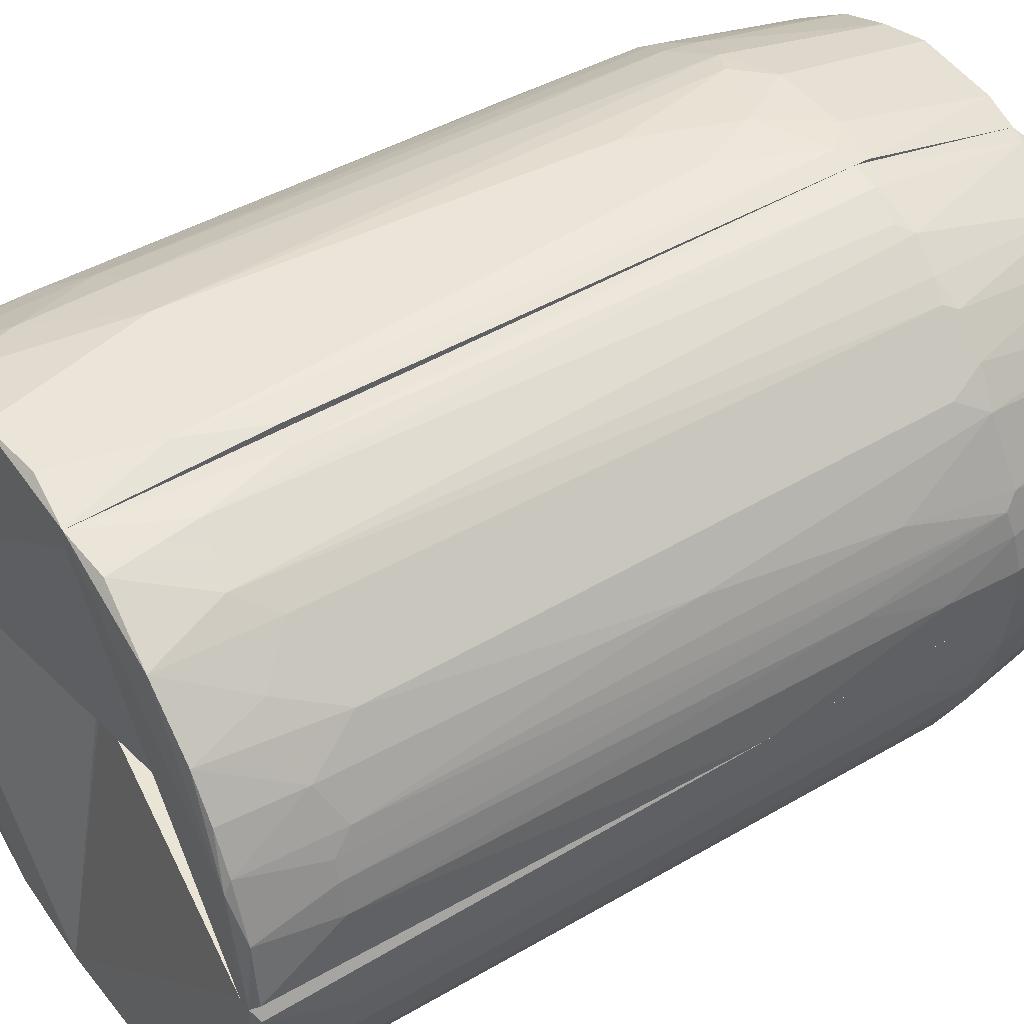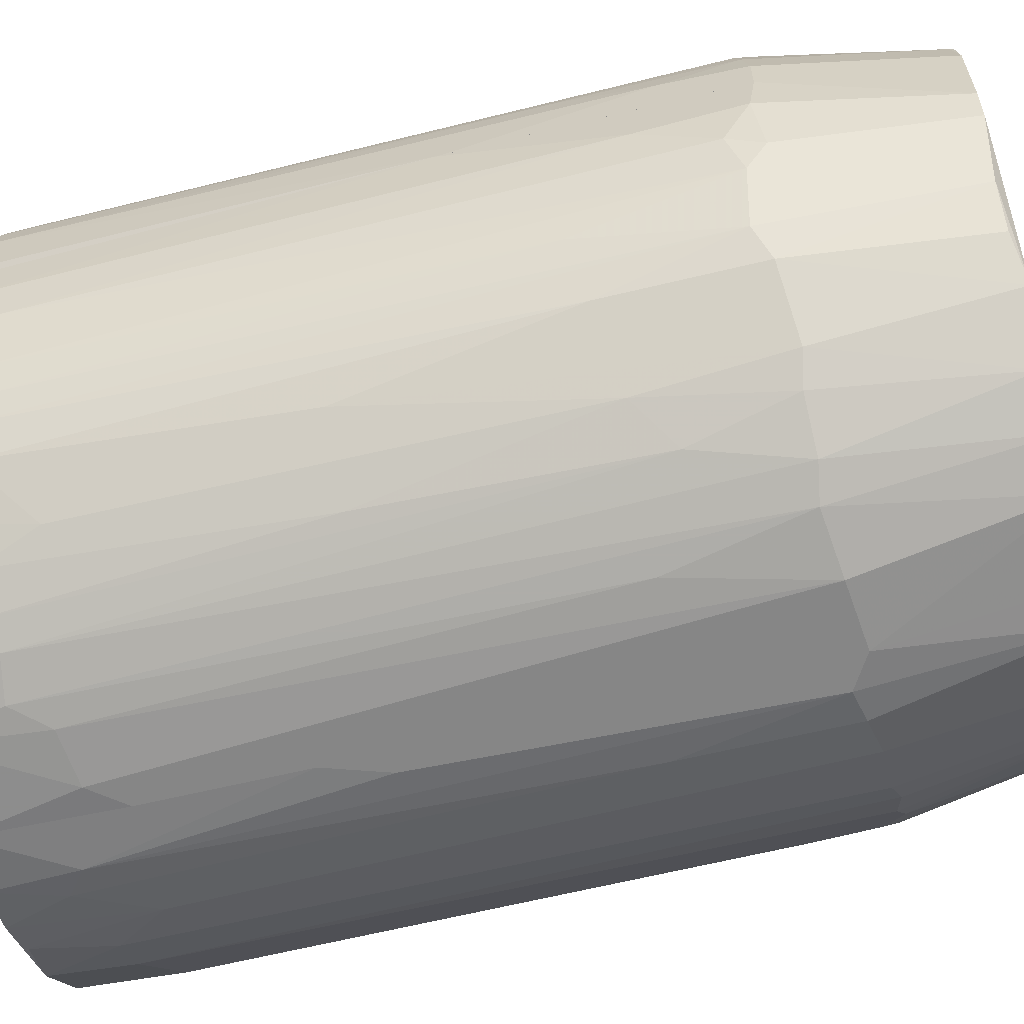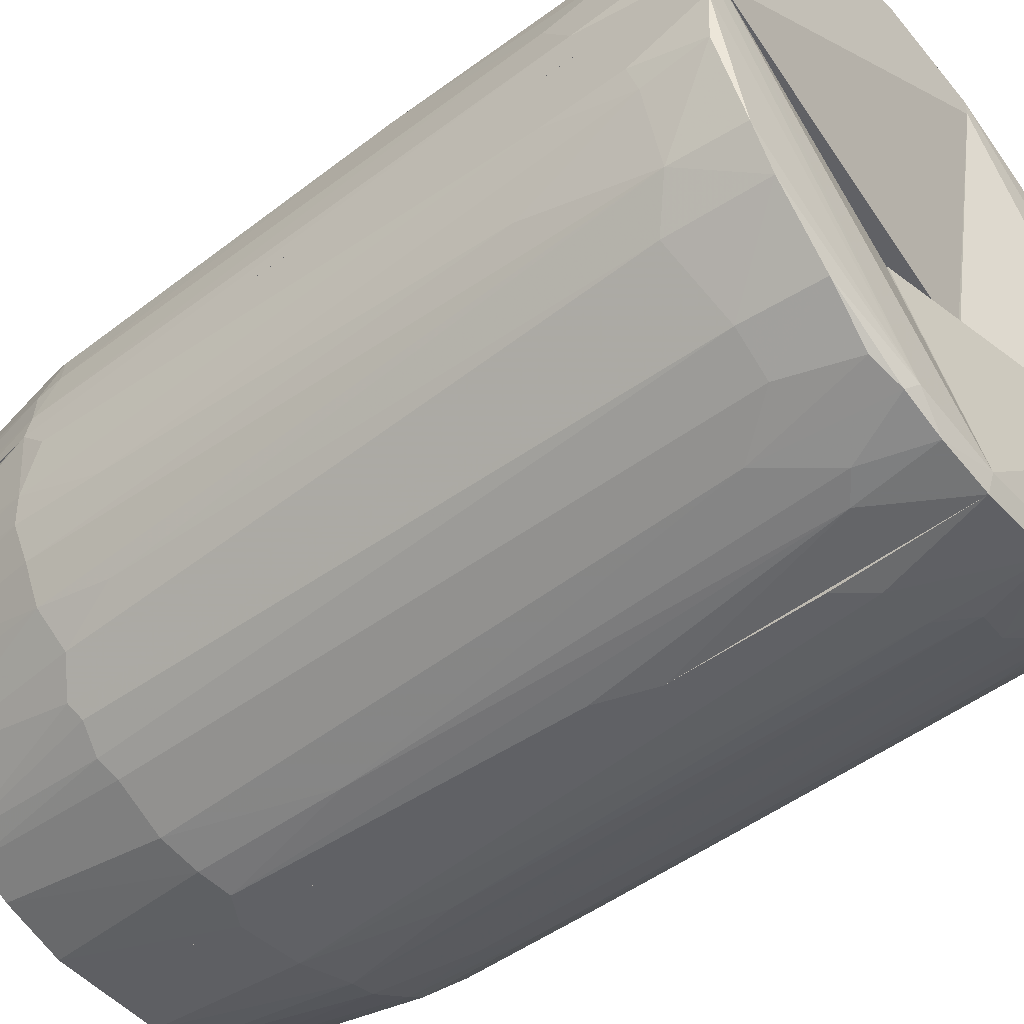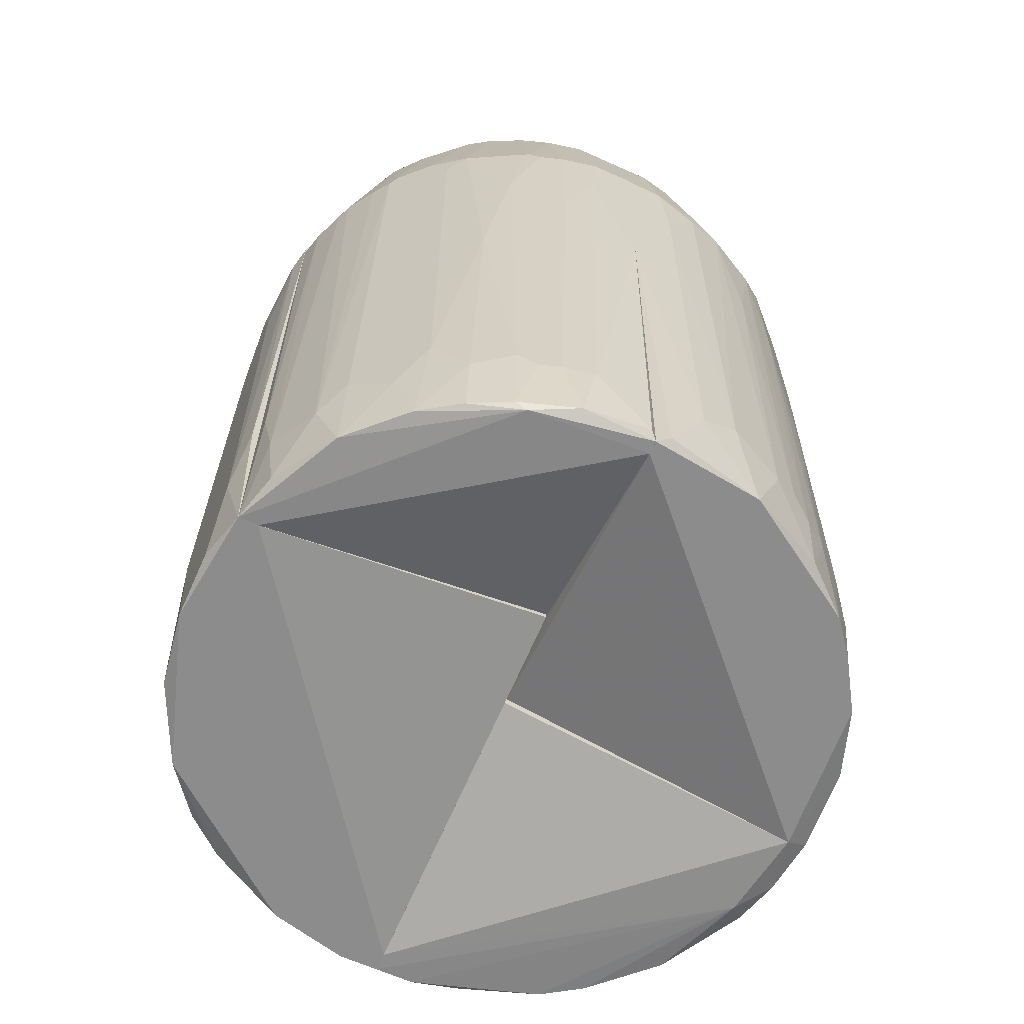
<metadata>
{"format":"obj","ext":"obj","renderer":"f3d","projection":"perspective","resolution":1024,"background":"white","views":[{"elev":45.1,"azim":-124.8,"up":"+Y"},{"elev":-62.2,"azim":-76.1,"up":"+Y"},{"elev":-49.1,"azim":129.2,"up":"+Y"},{"elev":-64.2,"azim":-114.4,"up":"+Z"}]}
</metadata>
<code>
o convex_0
v -0.027 -0.019 -0.04596
v 0.00144 -0.0276 0.04596
v 0.00144 -0.03024 0.04596
v -0.0303 -0.005117 0.04596
v 0.001188 -6.7e-05 -0.04075
v 0.00144 -0.03289 -0.04596
v 0.001436 0.000172 0.04001
v -0.03229 0.000172 -0.04662
v -0.01906 -0.02826 0.02744
v -0.03361 0.000172 0.02876
v -0.03162 -0.01305 0.02678
v -0.009141 -0.03223 -0.03868
v -0.005175 -0.03355 0.02744
v -0.02104 -0.02297 0.04596
v -0.02832 0.000172 0.04596
v -0.03229 -0.009085 -0.03537
v -0.01972 -0.02627 -0.04662
v -0.027 -0.02098 0.02744
v -0.01113 -0.02892 0.04596
v 0.00144 -0.03355 0.0281
v 0.00144 -0.0309 -0.04662
v -0.02104 -0.02627 -0.03273
v -0.01443 -0.0309 0.02744
v -0.027 -0.0157 0.0453
v -0.02898 -0.01702 -0.03604
v -0.03361 -0.005117 0.01818
v -0.01576 -0.02958 -0.03934
v -0.03295 -0.001148 -0.04596
v -0.001205 -0.03355 -0.03471
v -0.02567 -0.02164 -0.03802
v -0.03096 -0.01107 -0.04662
v -0.007158 -0.03223 -0.04596
v -0.02104 -0.02694 0.01422
v -0.03295 -0.009085 0.02545
v -0.02898 -0.01834 0.02611
v -0.01113 -0.03223 0.02678
v -0.03096 0.000172 -0.04662
v -0.006499 -0.03024 0.04596
v -0.0151 0.000146 -0.04126
v -0.02435 -0.02363 -0.008922
v -0.0303 0.000172 0.04596
v -0.0303 -0.01437 -0.03802
v -0.01311 -0.0309 -0.03802
v -0.01576 -0.02694 0.0453
v 0.00144 -0.00512 0.04133
v -0.01774 -0.02892 -0.008922
v -0.03295 -0.005117 -0.03802
v -0.03361 0.000172 0.001645
v -0.0217 -0.02627 0.0281
v -0.006499 -0.03289 -0.03537
v -0.01443 -0.02958 -0.04662
v -0.03361 -0.004456 0.0281
v -0.02964 -0.008425 0.04596
v 0.00144 -0.001152 0.02281
v 0.00144 -0.03355 -0.03141
v -0.027 -0.02098 0.01289
v -0.02303 -0.02363 -0.04662
v -0.008482 -0.03289 0.01355
v -0.0303 -0.0157 0.01157
v -0.01708 -0.02958 0.01752
v -0.02435 -0.01966 0.0453
v -0.01906 -0.0276 -0.03868
v -0.02766 -0.019 -0.03868
v -0.03229 -0.01041 0.02876
f 24 53 64
f 3 2 4
f 2 3 6
f 7 8 10
f 3 4 14
f 4 2 15
f 7 10 15
f 3 14 19
f 6 3 20
f 2 6 21
f 17 8 21
f 20 13 29
f 8 17 31
f 28 8 31
f 21 6 32
f 6 29 32
f 16 11 34
f 26 16 34
f 24 11 35
f 18 24 35
f 19 23 36
f 8 7 37
f 5 21 37
f 21 8 37
f 3 19 38
f 20 3 38
f 13 20 38
f 36 13 38
f 19 36 38
f 7 5 39
f 5 37 39
f 37 7 39
f 30 22 40
f 22 33 40
f 10 4 41
f 4 15 41
f 15 10 41
f 11 16 42
f 31 1 42
f 16 31 42
f 32 12 43
f 12 36 43
f 36 23 43
f 19 14 44
f 9 23 44
f 23 19 44
f 15 2 45
f 7 15 45
f 2 21 45
f 16 26 47
f 31 16 47
f 28 31 47
f 10 8 48
f 26 10 48
f 8 28 48
f 47 26 48
f 28 47 48
f 14 18 49
f 33 9 49
f 18 40 49
f 40 33 49
f 9 44 49
f 44 14 49
f 29 13 50
f 12 32 50
f 32 29 50
f 17 21 51
f 21 32 51
f 43 27 51
f 32 43 51
f 4 10 52
f 10 26 52
f 26 34 52
f 14 4 53
f 24 14 53
f 4 52 53
f 5 7 54
f 21 5 54
f 7 45 54
f 45 21 54
f 6 20 55
f 29 6 55
f 20 29 55
f 18 35 56
f 30 40 56
f 40 18 56
f 30 1 57
f 22 30 57
f 1 31 57
f 31 17 57
f 36 12 58
f 13 36 58
f 50 13 58
f 12 50 58
f 35 11 59
f 25 35 59
f 11 42 59
f 42 25 59
f 23 9 60
f 9 33 60
f 43 23 60
f 27 43 60
f 46 27 60
f 33 46 60
f 18 14 61
f 14 24 61
f 24 18 61
f 33 22 62
f 27 46 62
f 46 33 62
f 17 51 62
f 51 27 62
f 57 17 62
f 22 57 62
f 1 30 63
f 35 25 63
f 42 1 63
f 25 42 63
f 30 56 63
f 56 35 63
f 11 24 64
f 34 11 64
f 52 34 64
f 53 52 64
o convex_1
v 0.03186 -0.0104 0.01818
v 0.00144 -0.03355 -0.01619
v 0.00144 -0.03289 -0.04596
v 0.00144 0.000172 0.04
v 0.03318 0.000172 -0.04596
v 0.001665 -6.7e-05 -0.04074
v 0.005411 -0.03024 0.04596
v 0.02922 0.000172 0.04662
v 0.02128 -0.02627 -0.03802
v 0.01929 -0.0276 0.02809
v 0.02922 -0.01636 -0.04596
v 0.00144 -0.03024 0.04596
v 0.02326 -0.01966 0.04596
v 0.02591 -0.02165 0.02611
v 0.008055 -0.03289 0.02677
v 0.01202 -0.0309 -0.04596
v 0.03318 0.000172 0.02744
v 0.03318 -0.00644 -0.03802
v 0.02855 -0.009745 0.04596
v 0.00144 -0.0309 -0.04662
v 0.02987 -0.01636 -0.03868
v 0.03053 -0.01371 0.02744
v 0.00144 -0.03355 0.02809
v 0.01599 -0.02627 0.04596
v 0.01334 -0.0309 -0.03272
v 0.006734 -0.03289 -0.03736
v 0.01202 -0.03156 0.02744
v 0.02723 -0.02032 -0.03603
v 0.03252 -0.007101 0.02744
v 0.02062 -0.02627 -0.04596
v 0.00144 -0.0276 0.04596
v 0.02723 0.000172 0.04662
v 0.0312 0.000172 -0.04596
v 0.01731 -0.02892 -0.03802
v 0.02591 -0.01503 0.04662
v 0.02855 -0.01768 0.02744
v 0.02194 -0.02561 0.02744
v 0.02987 -0.003132 0.04596
v 0.002763 0.000172 0.04066
v 0.004749 -0.03355 0.02611
v 0.03252 -0.008425 -0.0453
v 0.0107 -0.02958 -0.04662
v 0.0312 -0.01305 -0.02545
v 0.01731 -0.02892 0.02744
v 0.03318 -0.002472 0.02479
v 0.01202 -0.02826 0.04596
v 0.02657 -0.02032 -0.04596
v 0.009379 -0.03222 -0.03934
v 0.02789 -0.019 0.01951
v 0.01797 -0.02495 0.04596
v 0.03252 -0.009085 -0.03868
v 0.008055 -0.03289 0.0109
v 0.007393 -0.03222 -0.04596
v 0.03318 -0.00644 -0.02942
v 0.02789 -0.01173 0.04596
v 0.03186 -0.009745 0.02809
v 0.003425 -0.03355 -0.01024
v 0.02326 -0.01702 0.04662
v 0.03318 -0.003796 -0.04596
v 0.02922 -0.00644 0.04662
v 0.02326 -0.02429 0.02809
v 0.01533 -0.02958 -0.0453
f 94 98 126
f 67 66 68
f 69 68 72
f 68 66 76
f 69 72 81
f 69 81 82
f 67 68 84
f 68 70 84
f 76 66 87
f 71 76 87
f 66 67 90
f 78 73 92
f 68 76 95
f 72 68 96
f 68 69 97
f 70 68 97
f 84 70 97
f 94 73 98
f 72 96 99
f 77 78 100
f 85 86 100
f 99 77 100
f 74 73 101
f 81 72 102
f 93 81 102
f 68 95 103
f 95 96 103
f 96 68 103
f 79 71 104
f 87 66 104
f 71 87 104
f 85 75 105
f 94 80 106
f 97 69 106
f 84 97 106
f 65 86 107
f 86 85 107
f 73 74 108
f 74 88 108
f 91 89 108
f 98 73 108
f 89 98 108
f 82 81 109
f 81 93 109
f 71 79 110
f 79 91 110
f 108 88 110
f 91 108 110
f 75 85 111
f 92 73 111
f 85 92 111
f 73 94 111
f 106 75 111
f 94 106 111
f 80 89 112
f 78 92 113
f 92 85 113
f 100 78 113
f 85 100 113
f 88 74 114
f 77 99 114
f 74 101 114
f 105 82 115
f 85 105 115
f 65 107 115
f 107 85 115
f 91 79 116
f 89 91 116
f 79 104 116
f 104 90 116
f 112 89 116
f 90 112 116
f 67 84 117
f 90 67 117
f 106 80 117
f 84 106 117
f 80 112 117
f 112 90 117
f 93 65 118
f 82 109 118
f 109 93 118
f 65 115 118
f 115 82 118
f 100 86 119
f 99 100 119
f 86 65 120
f 65 93 120
f 83 119 120
f 119 86 120
f 66 90 121
f 104 66 121
f 90 104 121
f 76 71 122
f 95 76 122
f 96 95 122
f 99 96 122
f 71 110 122
f 110 88 122
f 88 114 122
f 114 99 122
f 69 82 123
f 105 75 123
f 82 105 123
f 106 69 123
f 75 106 123
f 72 99 124
f 102 72 124
f 93 102 124
f 119 83 124
f 99 119 124
f 120 93 124
f 83 120 124
f 78 77 125
f 73 78 125
f 101 73 125
f 77 114 125
f 114 101 125
f 89 80 126
f 80 94 126
f 98 89 126
o convex_2
v -0.02567 0.02199 0.02876
v -0.03229 0.000175 -0.04662
v -0.03096 0.000175 -0.04662
v -0.009141 0.03192 -0.04596
v -0.009141 0.000179 0.04
v -0.009243 0.000311 -0.04098
v -0.0303 0.000175 0.04596
v -0.009141 0.02795 0.04596
v -0.02898 0.01737 -0.03802
v -0.03295 0.008114 0.02809
v -0.02038 0.02662 -0.04596
v -0.0151 0.02993 0.02744
v -0.02501 0.01737 0.04596
v -0.03229 0.007452 -0.04596
v -0.03361 0.000175 0.02876
v -0.009141 0.03192 0.02809
v -0.0184 0.02861 -0.03802
v -0.01774 0.02464 0.04596
v -0.03096 0.01406 0.01686
v -0.0217 0.02596 0.02744
v -0.027 0.02067 -0.03272
v -0.01311 0.03126 -0.03669
v -0.03295 0.006129 -0.03802
v -0.009804 0.02663 0.04662
v -0.02832 0.01869 0.02809
v -0.02832 0.01142 0.04596
v -0.03162 0.01142 -0.03802
v -0.02832 0.01737 -0.04596
v -0.02832 0.000175 0.04596
v -0.03295 0.00084 -0.04596
v -0.02105 0.02662 -0.03471
v -0.03361 0.004146 0.02876
v -0.009141 0.02993 -0.04596
v -0.03229 0.01076 0.02744
v -0.0303 0.004146 0.04596
v -0.03361 0.000175 0.0023
v -0.0303 0.01208 -0.04662
v -0.01113 0.02795 0.0453
v -0.01377 0.000175 -0.02744
v -0.01642 0.02927 0.02876
v -0.01113 0.03192 -0.02809
v -0.01179 0.03126 0.02809
v -0.02964 0.01671 -0.002966
v -0.02567 0.02133 -0.04596
v -0.01377 0.03059 -0.0453
v -0.03096 0.0134 -0.03603
v -0.03229 0.009435 -0.03802
v -0.03361 0.004805 0.02083
v -0.02105 0.02199 0.04529
v -0.027 0.02067 0.02479
v -0.03295 0.008114 0.01156
v -0.02964 0.008114 0.0453
v -0.0303 0.0134 -0.04596
v -0.03162 0.01208 0.02876
v -0.02237 0.0253 0.02876
v -0.01972 0.02729 0.02809
v -0.01113 0.02729 0.04662
v -0.02435 0.02332 -0.03868
v -0.02633 0.01538 0.04596
f 152 183 185
f 128 129 133
f 131 130 134
f 128 133 141
f 134 130 142
f 131 134 150
f 139 127 151
f 133 129 155
f 131 150 155
f 150 133 155
f 140 128 156
f 149 140 156
f 143 137 157
f 146 143 157
f 141 133 158
f 130 131 159
f 132 129 159
f 131 132 159
f 158 133 161
f 128 141 162
f 156 128 162
f 149 156 162
f 141 158 162
f 129 128 163
f 137 130 163
f 128 140 163
f 159 129 163
f 130 159 163
f 134 142 164
f 129 132 165
f 132 131 165
f 155 129 165
f 131 155 165
f 138 148 166
f 148 143 166
f 144 164 166
f 142 130 167
f 130 148 167
f 167 148 168
f 148 138 168
f 164 142 168
f 138 166 168
f 166 164 168
f 142 167 168
f 147 135 169
f 145 151 169
f 151 147 169
f 135 147 170
f 154 135 170
f 137 163 170
f 163 154 170
f 130 137 171
f 137 143 171
f 148 130 171
f 143 148 171
f 160 145 172
f 153 160 172
f 169 135 172
f 145 169 172
f 140 149 173
f 153 140 173
f 160 153 173
f 158 136 174
f 149 162 174
f 162 158 174
f 127 139 175
f 139 144 175
f 151 127 176
f 147 151 176
f 157 147 176
f 136 160 177
f 173 149 177
f 160 173 177
f 174 136 177
f 149 174 177
f 136 158 178
f 160 136 178
f 161 152 178
f 158 161 178
f 140 153 179
f 135 154 179
f 163 140 179
f 154 163 179
f 172 135 179
f 153 172 179
f 151 145 180
f 145 160 180
f 160 178 180
f 178 152 180
f 146 157 181
f 127 175 181
f 175 144 181
f 176 127 181
f 157 176 181
f 143 146 182
f 166 143 182
f 144 166 182
f 146 181 182
f 181 144 182
f 144 139 183
f 133 150 183
f 150 134 183
f 161 133 183
f 152 161 183
f 134 164 183
f 164 144 183
f 157 137 184
f 147 157 184
f 170 147 184
f 137 170 184
f 139 151 185
f 151 180 185
f 180 152 185
f 183 139 185
o convex_3
v 0.003427 0.03324 0.01289
v 0.03384 0.00216 -0.03338
v 0.03318 0.006791 -0.03008
v 0.02988 0.000179 0.04596
v -0.008957 0.00032 -0.04097
v -0.009141 0.000179 0.03934
v -0.009141 0.03192 -0.04596
v -0.009141 0.02795 0.04596
v 0.02392 0.02398 -0.0453
v 0.02392 0.02266 0.02942
v 0.03318 0.000179 -0.04596
v 0.014 0.02596 0.04662
v 0.01334 0.03126 -0.03802
v 0.0312 0.01142 0.02611
v 0.009377 0.03191 0.0281
v -0.007155 0.03257 0.02744
v 0.002763 0.03324 -0.04596
v 0.02921 0.01736 -0.03802
v 0.02524 0.01605 0.04596
v 0.03318 0.000179 0.02744
v 0.01797 0.02795 0.0281
v 0.003427 0.02927 0.04662
v 0.02723 0.000179 0.04662
v -0.006494 0.03324 -0.03538
v -0.007815 0.000179 0.04067
v 0.0312 0.01208 -0.04596
v 0.02789 0.01803 0.02744
v -0.007815 0.02662 0.04662
v 0.02128 0.02662 -0.03273
v 0.00673 0.03324 -0.02942
v -0.009141 0.03192 0.02942
v 0.0312 0.0134 -0.01222
v 0.02656 0.02133 -0.03141
v 0.01863 0.02795 -0.04596
v 0.02855 0.008775 0.04596
v 0.01996 0.022 0.04662
v -0.009141 0.02993 -0.04596
v 0.03252 0.006128 0.02744
v -0.00054 0.03324 0.02348
v 0.0312 0.000179 -0.04596
v 0.02326 0.02398 0.01554
v 0.01466 0.02993 0.02611
v 0.01731 0.02927 -0.02876
v -0.005833 0.02927 0.04596
v 0.003427 0.03257 0.03008
v 0.0107 0.03191 -0.0453
v 0.03252 0.009435 -0.03867
v -0.009141 0.03257 -0.02744
v 0.0259 0.02067 0.02876
v 0.01996 0.02662 0.02744
v 0.008056 0.02861 0.04596
v 0.02988 0.01406 0.02876
v 0.03318 0.00216 0.02678
v 0.03318 0.004144 -0.04596
v 0.02921 0.004807 0.04662
v -0.004508 0.03257 0.03008
v 0.01334 0.03126 -0.0281
v 0.02723 0.02001 -0.0453
v 0.014 0.02993 0.02942
v 0.00673 0.03257 0.02678
v 0.0312 0.0134 -0.03802
v -0.003847 0.03324 -0.0453
v 0.03252 0.006791 0.02479
v -0.003187 0.03324 0.01686
f 224 209 249
f 192 191 193
f 189 191 196
f 196 192 202
f 196 187 205
f 189 196 205
f 191 189 208
f 197 207 208
f 186 202 209
f 193 191 210
f 191 208 210
f 196 202 211
f 208 207 213
f 193 210 213
f 210 208 213
f 202 186 215
f 192 193 216
f 203 212 217
f 212 203 218
f 194 214 218
f 211 202 219
f 214 194 219
f 206 197 221
f 197 208 221
f 190 191 222
f 191 192 222
f 192 196 222
f 199 220 223
f 186 209 224
f 191 190 225
f 196 191 225
f 190 222 225
f 222 196 225
f 218 214 226
f 219 198 228
f 214 219 228
f 227 206 228
f 193 213 229
f 213 207 229
f 216 193 229
f 215 198 231
f 202 215 231
f 198 219 231
f 219 202 231
f 188 187 232
f 217 188 232
f 201 209 233
f 209 192 233
f 192 216 233
f 216 201 233
f 204 212 234
f 212 218 234
f 195 221 234
f 221 204 234
f 226 195 234
f 218 226 234
f 221 195 235
f 206 221 235
f 195 226 235
f 226 214 235
f 228 206 235
f 214 228 235
f 207 197 236
f 200 230 236
f 230 207 236
f 212 204 237
f 199 217 237
f 217 212 237
f 220 199 237
f 204 220 237
f 187 188 238
f 205 187 238
f 189 205 238
f 187 196 239
f 196 211 239
f 232 187 239
f 211 232 239
f 208 189 240
f 220 204 240
f 221 208 240
f 204 221 240
f 223 220 240
f 189 238 240
f 238 223 240
f 201 216 241
f 224 201 241
f 229 207 241
f 216 229 241
f 207 230 241
f 230 224 241
f 215 200 242
f 198 215 242
f 200 227 242
f 228 198 242
f 227 228 242
f 203 211 243
f 194 218 243
f 218 203 243
f 211 219 243
f 219 194 243
f 197 206 244
f 227 200 244
f 206 227 244
f 236 197 244
f 200 236 244
f 215 186 245
f 200 215 245
f 186 224 245
f 230 200 245
f 224 230 245
f 211 203 246
f 203 217 246
f 232 211 246
f 217 232 246
f 202 192 247
f 192 209 247
f 209 202 247
f 188 217 248
f 217 199 248
f 199 223 248
f 238 188 248
f 223 238 248
f 209 201 249
f 201 224 249

</code>
